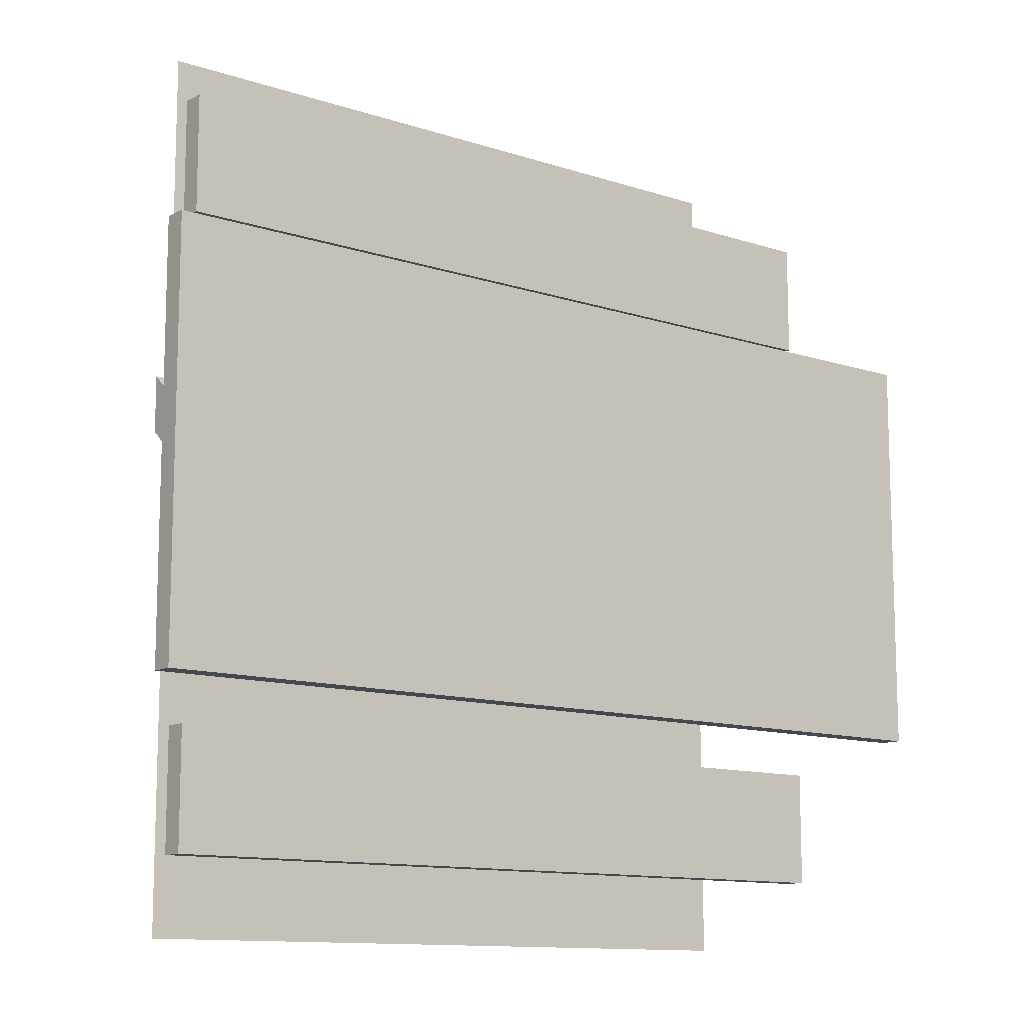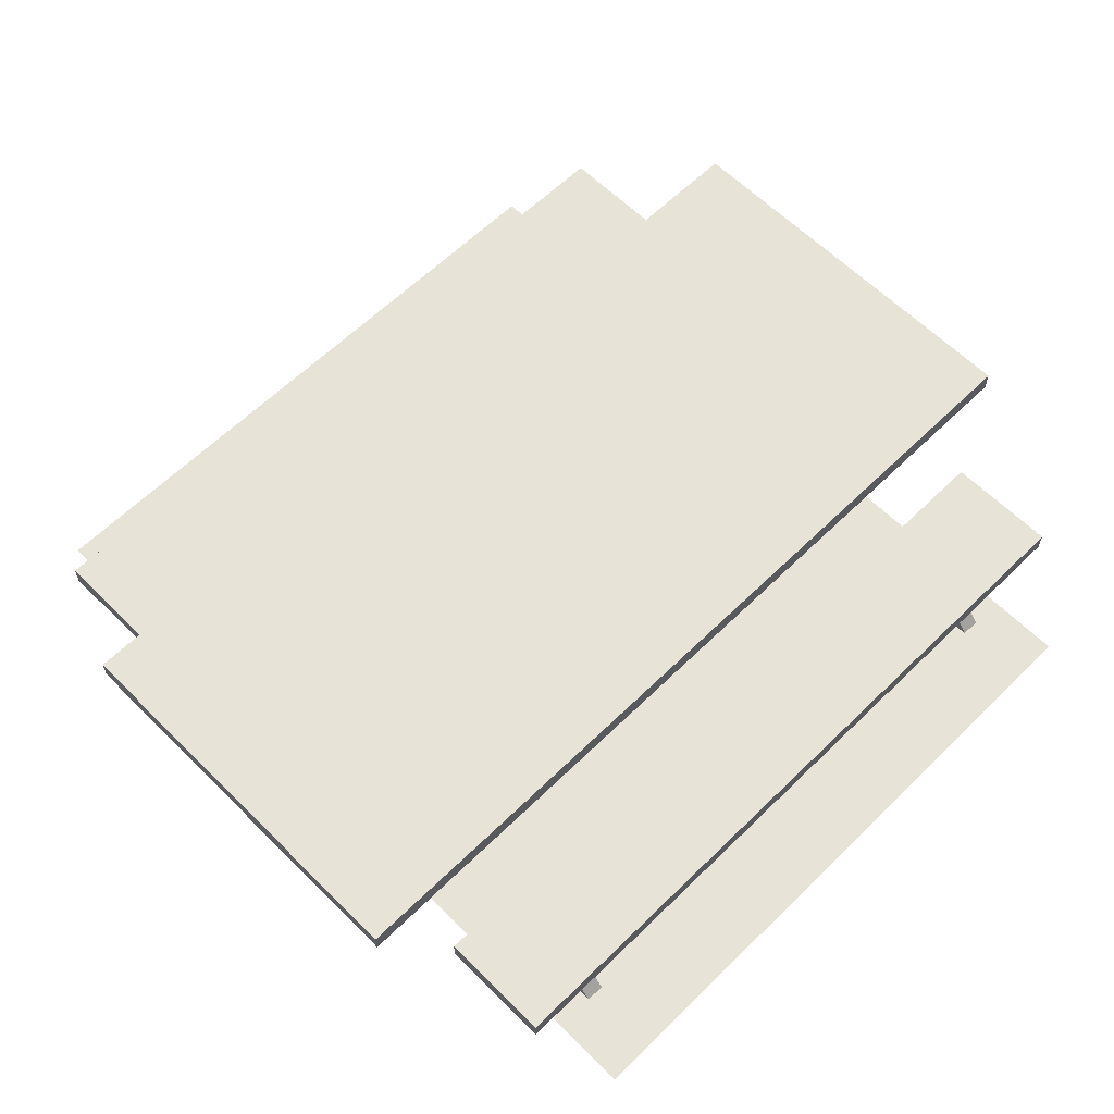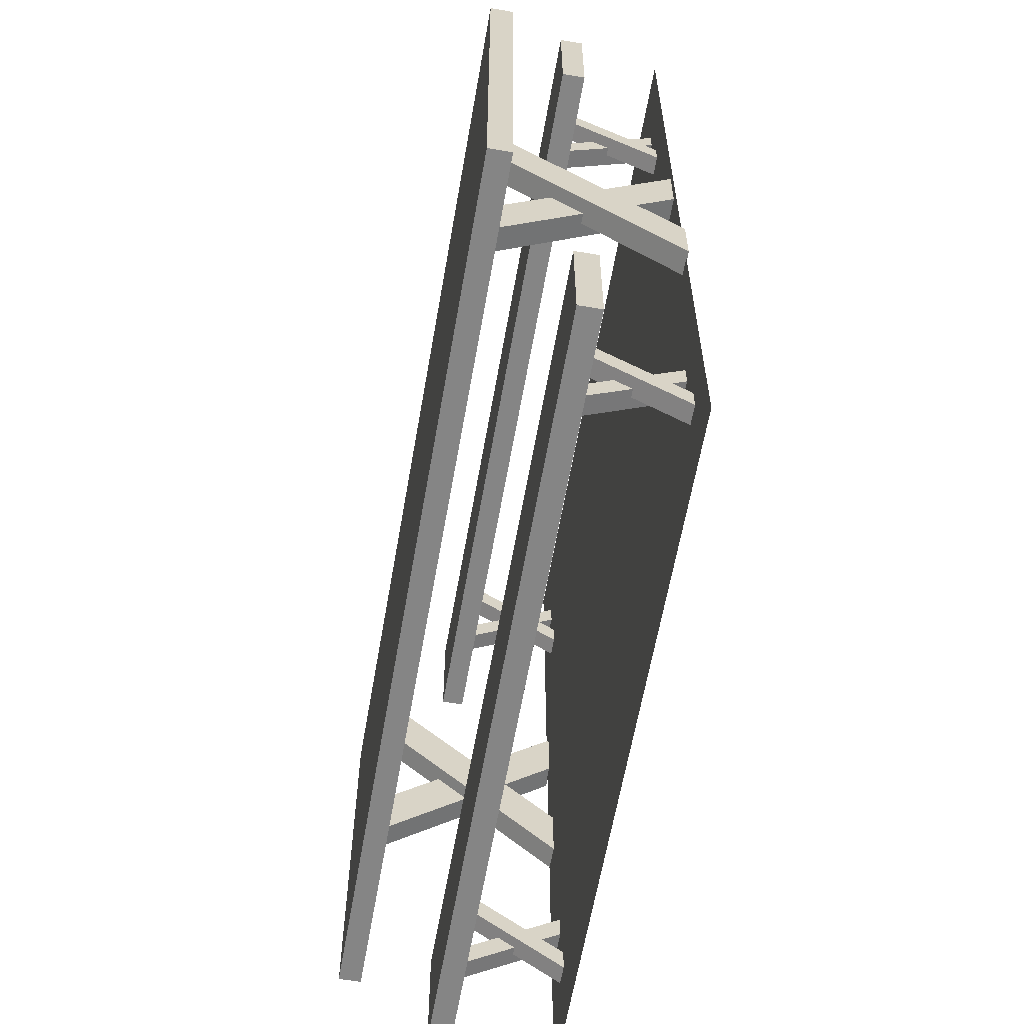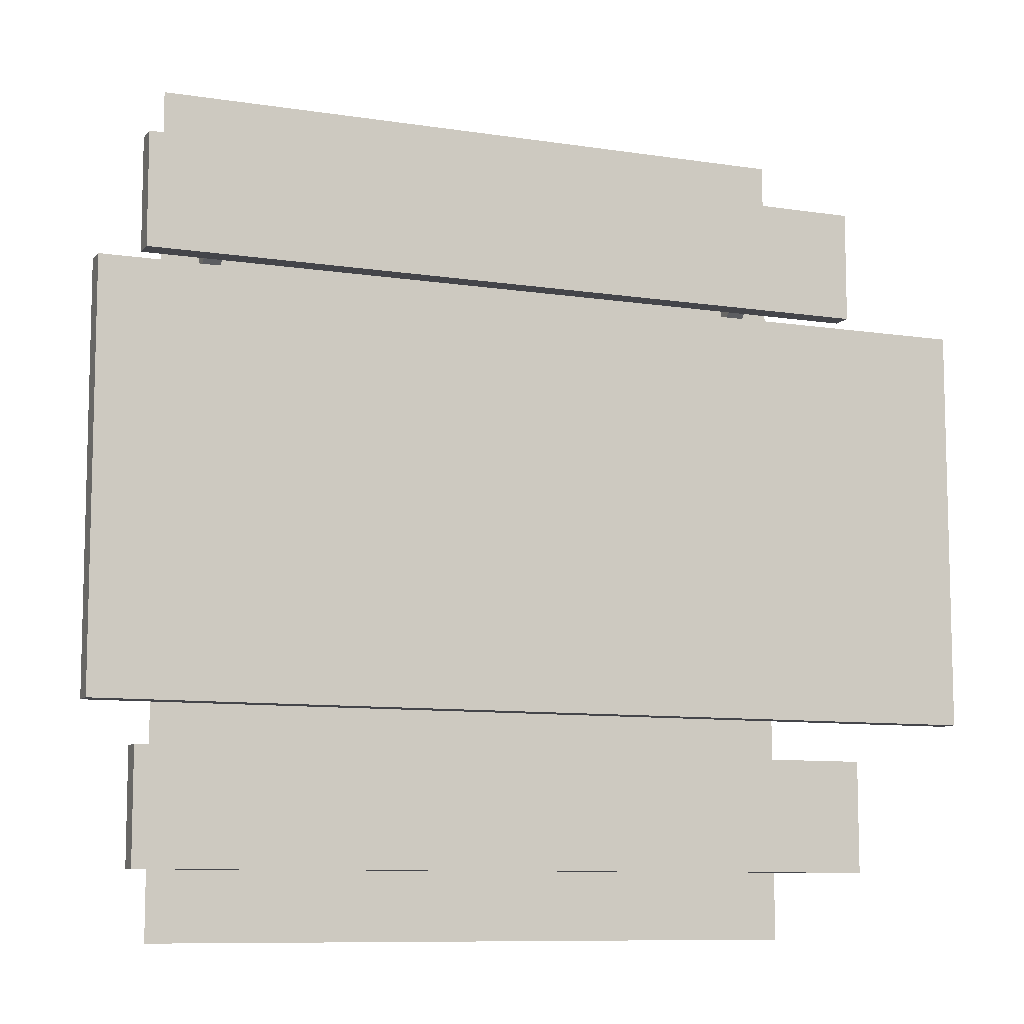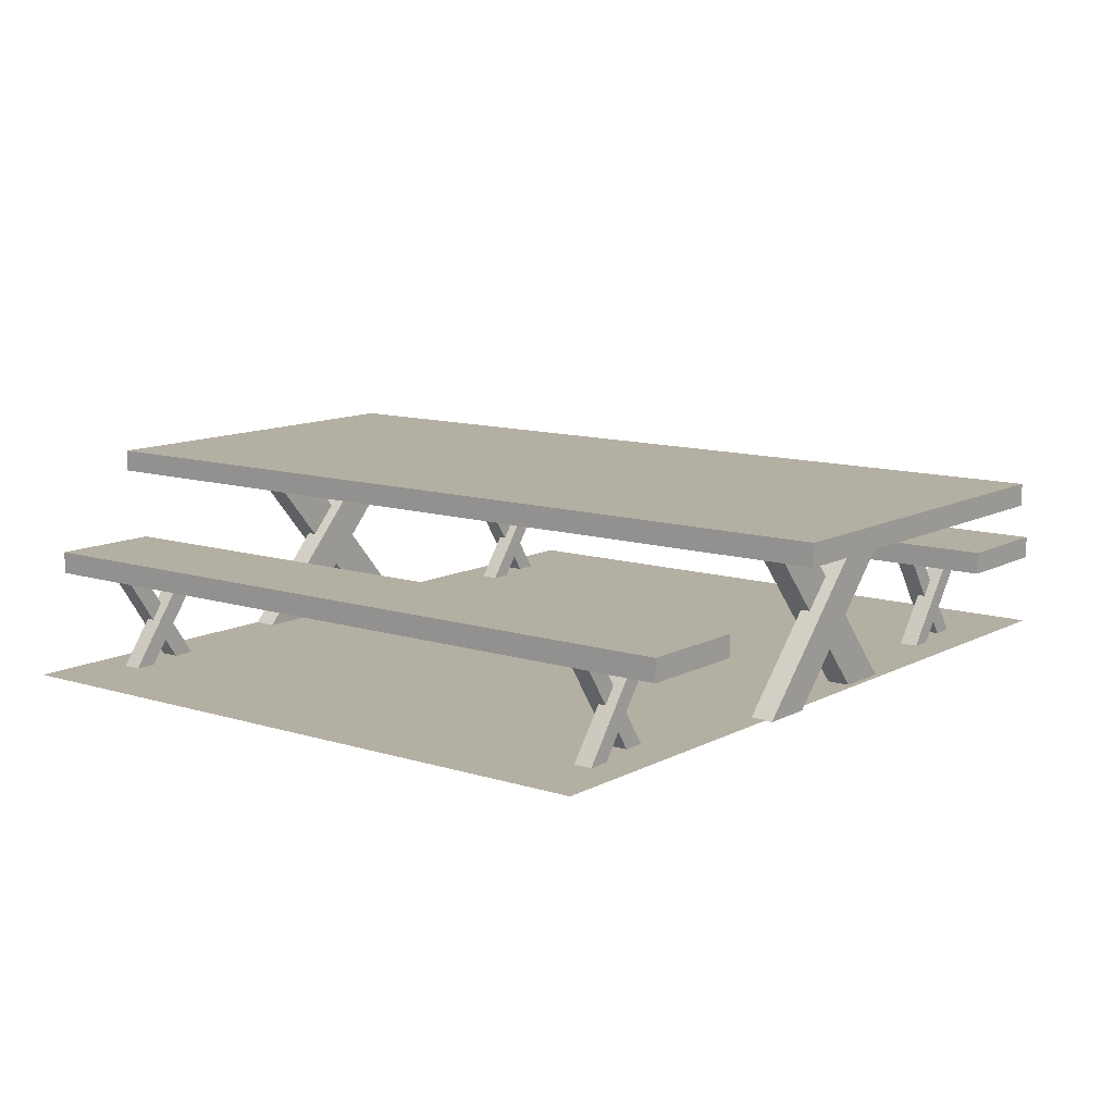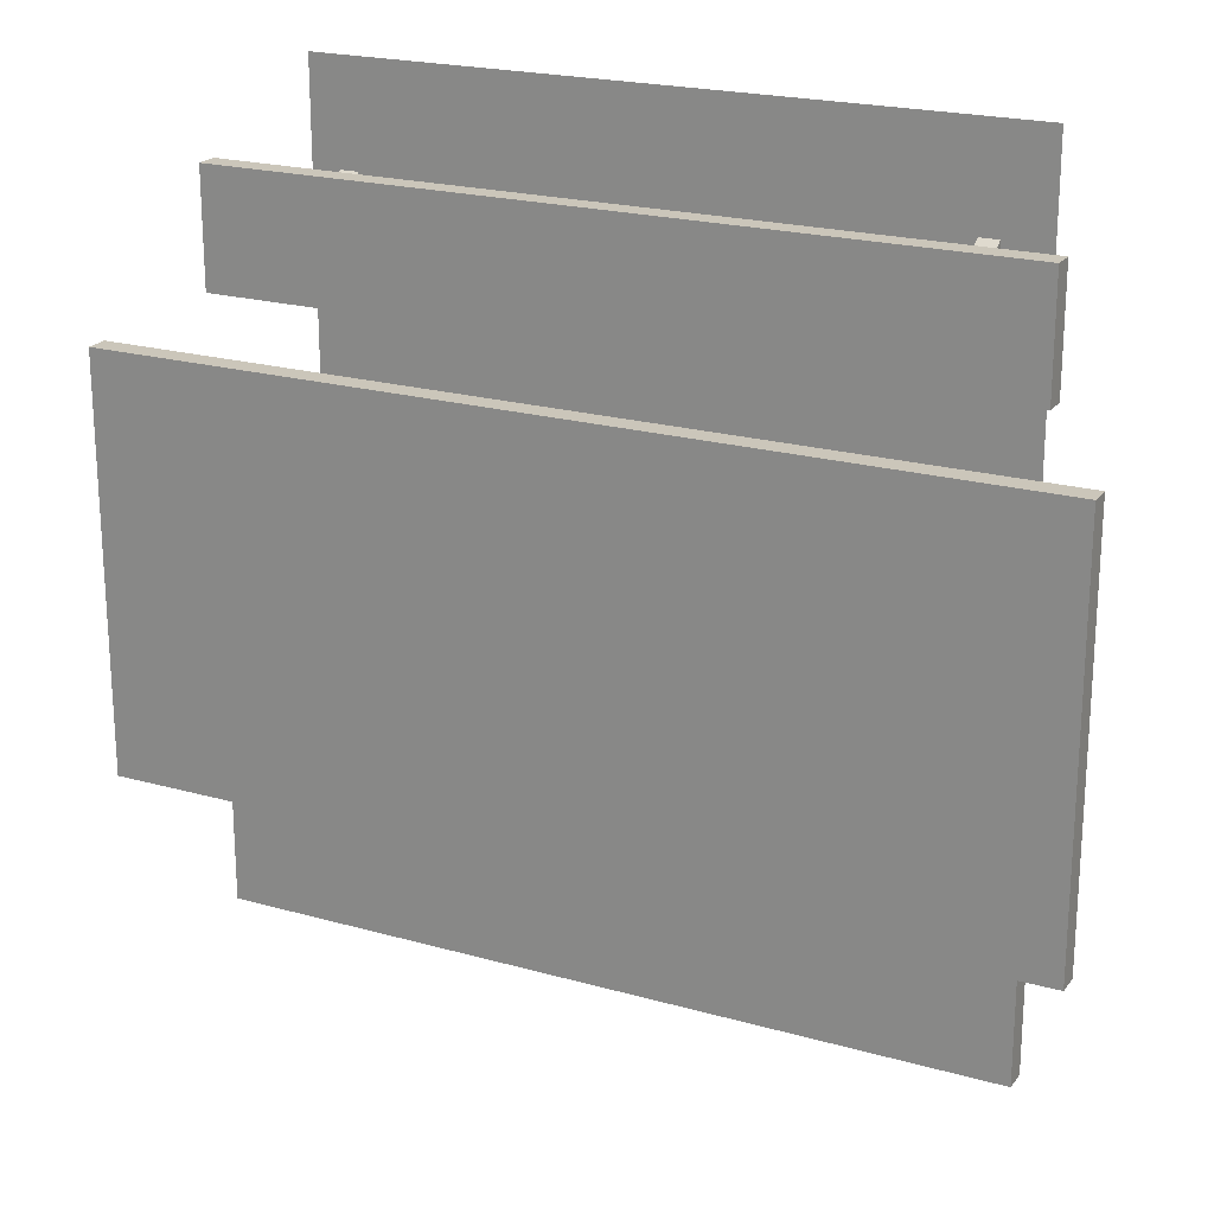
<metadata>
{"format":"obj","ext":"obj","renderer":"f3d","projection":"perspective","resolution":1024,"background":"white","views":[{"elev":-11.8,"azim":-38.4,"up":"+Y"},{"elev":61.7,"azim":-44.8,"up":"+Z"},{"elev":-61.7,"azim":80.1,"up":"+Y"},{"elev":-9.2,"azim":-22.4,"up":"+Y"},{"elev":11.2,"azim":37.8,"up":"+Z"},{"elev":21.2,"azim":26.7,"up":"+Y"}]}
</metadata>
<code>
v -6.193 -2.782 2.437
v 6.193 -2.782 2.437
v 6.193 -2.782 2.746
v -6.193 -2.782 2.746
v 6.193 2.806 2.746
v -6.193 2.806 2.746
v 6.193 2.806 2.437
v -6.193 2.806 2.437
v -4.709 -1.537 -0.007528
v -4.383 -1.537 -0.007528
v -4.383 0.8374 2.487
v -4.709 0.8374 2.487
v -4.709 1.592 2.487
v -4.383 1.592 2.487
v -4.383 -0.783 -0.007528
v -4.709 -0.783 -0.007528
v -4.897 0.763 -0.007528
v -4.571 0.763 -0.007528
v -4.571 -1.403 2.487
v -4.897 -1.403 2.487
v -4.897 -0.6488 2.487
v -4.571 -0.6488 2.487
v -4.571 1.517 -0.007528
v -4.897 1.517 -0.007528
v 4.527 -1.537 -0.007528
v 4.853 -1.537 -0.007528
v 4.853 0.8374 2.487
v 4.527 0.8374 2.487
v 4.527 1.592 2.487
v 4.853 1.592 2.487
v 4.853 -0.783 -0.007528
v 4.527 -0.783 -0.007528
v 4.339 0.763 -0.007528
v 4.664 0.763 -0.007528
v 4.664 -1.403 2.487
v 4.339 -1.403 2.487
v 4.339 -0.6488 2.487
v 4.664 -0.6488 2.487
v 4.664 1.517 -0.007528
v 4.339 1.517 -0.007528
v -4.319 4.272 0.009492
v -4.058 4.272 0.009492
v -4.058 3.385 1.324
v -4.319 3.385 1.324
v -4.319 3.694 1.324
v -4.058 3.694 1.324
v -4.058 4.581 0.009492
v -4.319 4.581 0.009492
v -4.168 3.395 0.009492
v -3.906 3.395 0.009492
v -3.906 4.368 1.324
v -4.168 4.368 1.324
v -4.168 4.677 1.324
v -3.906 4.677 1.324
v -3.906 3.704 0.009492
v -4.168 3.704 0.009492
v -5.296 3.295 1.261
v 5.296 3.295 1.261
v 5.296 3.295 1.57
v -5.296 3.295 1.57
v 5.296 4.876 1.57
v -5.296 4.876 1.57
v 5.296 4.876 1.261
v -5.296 4.876 1.261
v 3.865 4.337 0.009492
v 4.127 4.337 0.009492
v 4.127 3.45 1.324
v 3.865 3.45 1.324
v 3.865 3.759 1.324
v 4.127 3.759 1.324
v 4.127 4.646 0.009492
v 3.865 4.646 0.009492
v 4.016 3.395 0.009492
v 4.278 3.395 0.009492
v 4.278 4.368 1.324
v 4.016 4.368 1.324
v 4.016 4.677 1.324
v 4.278 4.677 1.324
v 4.278 3.704 0.009492
v 4.016 3.704 0.009492
v -4.319 -3.857 0.009492
v -4.058 -3.857 0.009492
v -4.058 -4.744 1.324
v -4.319 -4.744 1.324
v -4.319 -4.435 1.324
v -4.058 -4.435 1.324
v -4.058 -3.548 0.009492
v -4.319 -3.548 0.009492
v -4.168 -4.734 0.009492
v -3.906 -4.734 0.009492
v -3.906 -3.761 1.324
v -4.168 -3.761 1.324
v -4.168 -3.453 1.324
v -3.906 -3.453 1.324
v -3.906 -4.425 0.009492
v -4.168 -4.425 0.009492
v -5.296 -4.834 1.261
v 5.296 -4.834 1.261
v 5.296 -4.834 1.57
v -5.296 -4.834 1.57
v 5.296 -3.253 1.57
v -5.296 -3.253 1.57
v 5.296 -3.253 1.261
v -5.296 -3.253 1.261
v 3.865 -3.792 0.009492
v 4.127 -3.792 0.009492
v 4.127 -4.679 1.324
v 3.865 -4.679 1.324
v 3.865 -4.37 1.324
v 4.127 -4.37 1.324
v 4.127 -3.483 0.009492
v 3.865 -3.483 0.009492
v 4.016 -4.734 0.009492
v 4.278 -4.734 0.009492
v 4.278 -3.761 1.324
v 4.016 -3.761 1.324
v 4.016 -3.453 1.324
v 4.278 -3.453 1.324
v 4.278 -4.425 0.009492
v 4.016 -4.425 0.009492
v -4.717 -5.793 0.004079
v 4.761 -5.793 0.004079
v 4.761 5.986 0.004079
v -4.717 5.986 0.004079
g table_top picnic_table
f 1 2 3 4
f 4 3 5 6
f 6 5 7 8
f 8 7 2 1
f 2 7 5 3
f 8 1 4 6
g table_leg1 picnic_table
f 9 10 11 12
f 13 14 15 16
f 10 15 14 11
f 16 9 12 13
g table_leg2 picnic_table
f 17 18 19 20
f 21 22 23 24
f 18 23 22 19
f 24 17 20 21
g table_leg3 picnic_table
f 25 26 27 28
f 29 30 31 32
f 26 31 30 27
f 32 25 28 29
g table_leg4 picnic_table
f 33 34 35 36
f 37 38 39 40
f 34 39 38 35
f 40 33 36 37
g pCube2 bench1 picnic_table
f 41 42 43 44
f 45 46 47 48
f 42 47 46 43
f 48 41 44 45
g pCube3 bench1 picnic_table
f 49 50 51 52
f 53 54 55 56
f 50 55 54 51
f 56 49 52 53
g pCube4 bench1 picnic_table
f 57 58 59 60
f 60 59 61 62
f 62 61 63 64
f 64 63 58 57
f 58 63 61 59
f 64 57 60 62
g pCube2 group3 bench1 picnic_table
f 65 66 67 68
f 69 70 71 72
f 66 71 70 67
f 72 65 68 69
g pCube3 group3 bench1 picnic_table
f 73 74 75 76
f 77 78 79 80
f 74 79 78 75
f 80 73 76 77
g pCube2 bench2 picnic_table
f 81 82 83 84
f 85 86 87 88
f 82 87 86 83
f 88 81 84 85
g pCube3 bench2 picnic_table
f 89 90 91 92
f 93 94 95 96
f 90 95 94 91
f 96 89 92 93
g pCube4 bench2 picnic_table
f 97 98 99 100
f 100 99 101 102
f 102 101 103 104
f 104 103 98 97
f 98 103 101 99
f 104 97 100 102
g pCube2 group3 bench2 picnic_table
f 105 106 107 108
f 109 110 111 112
f 106 111 110 107
f 112 105 108 109
g pCube3 group3 bench2 picnic_table
f 113 114 115 116
f 117 118 119 120
f 114 119 118 115
f 120 113 116 117
g shadow1 picnic_table
f 121 122 123 124

</code>
